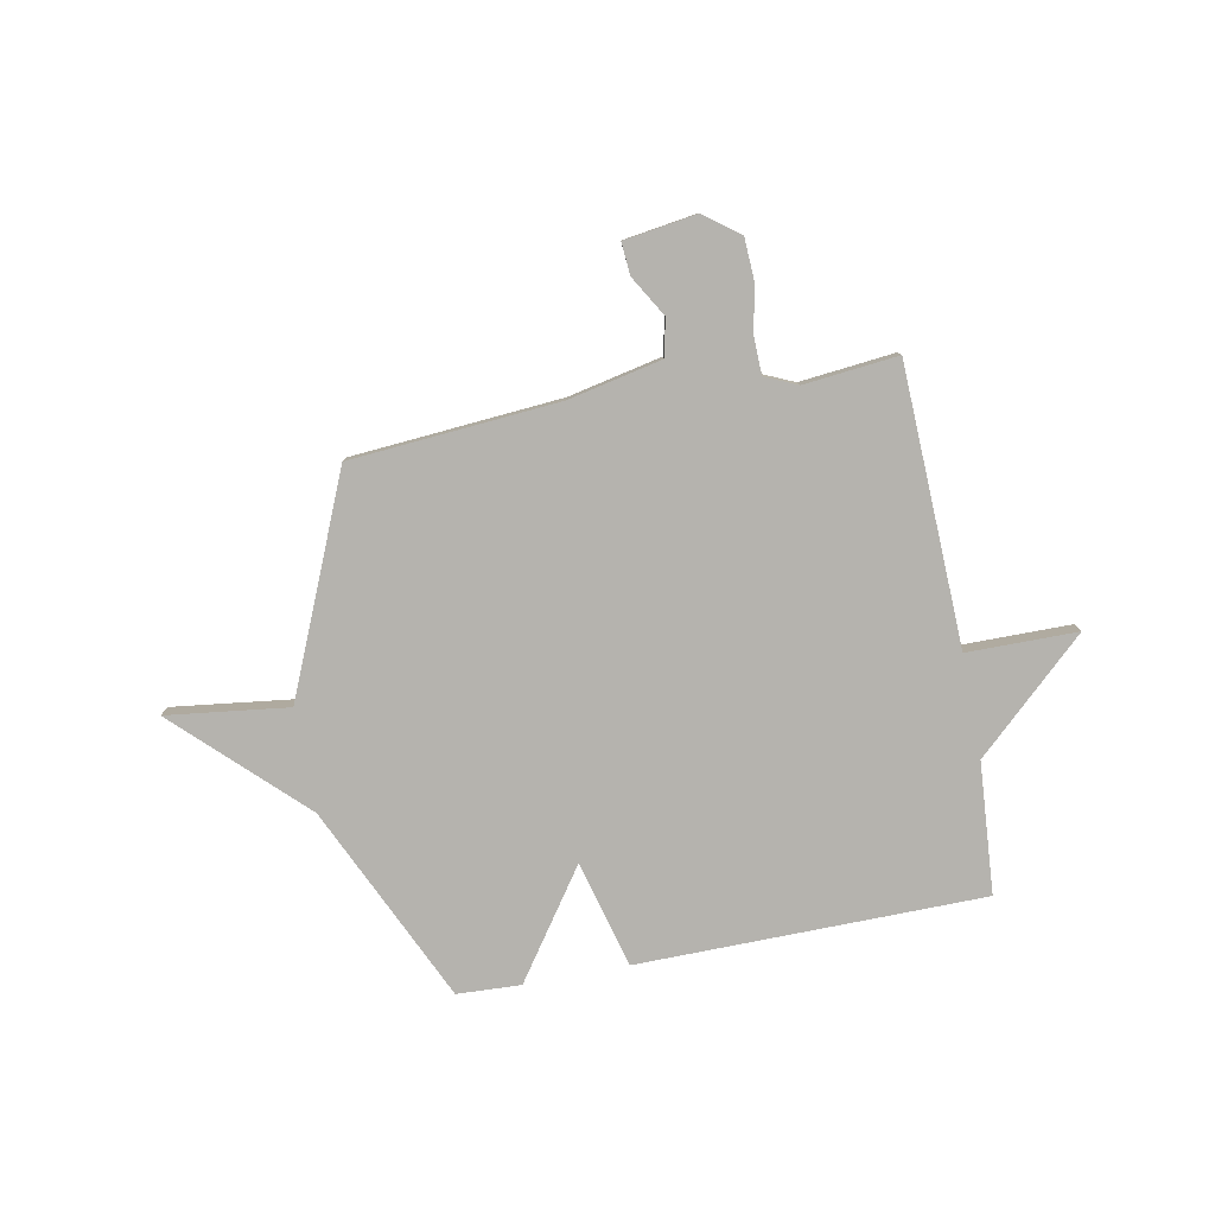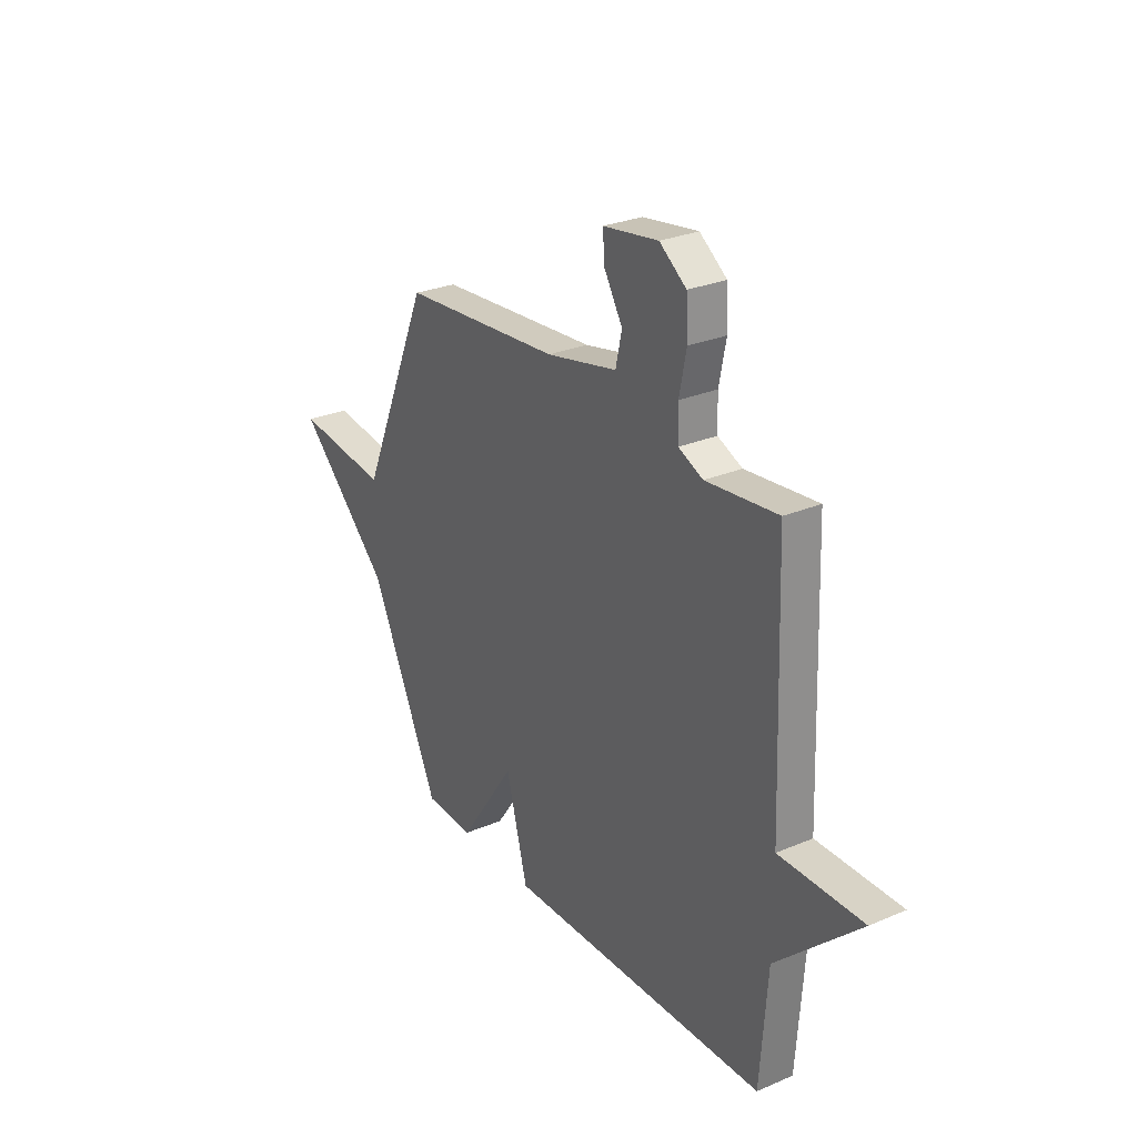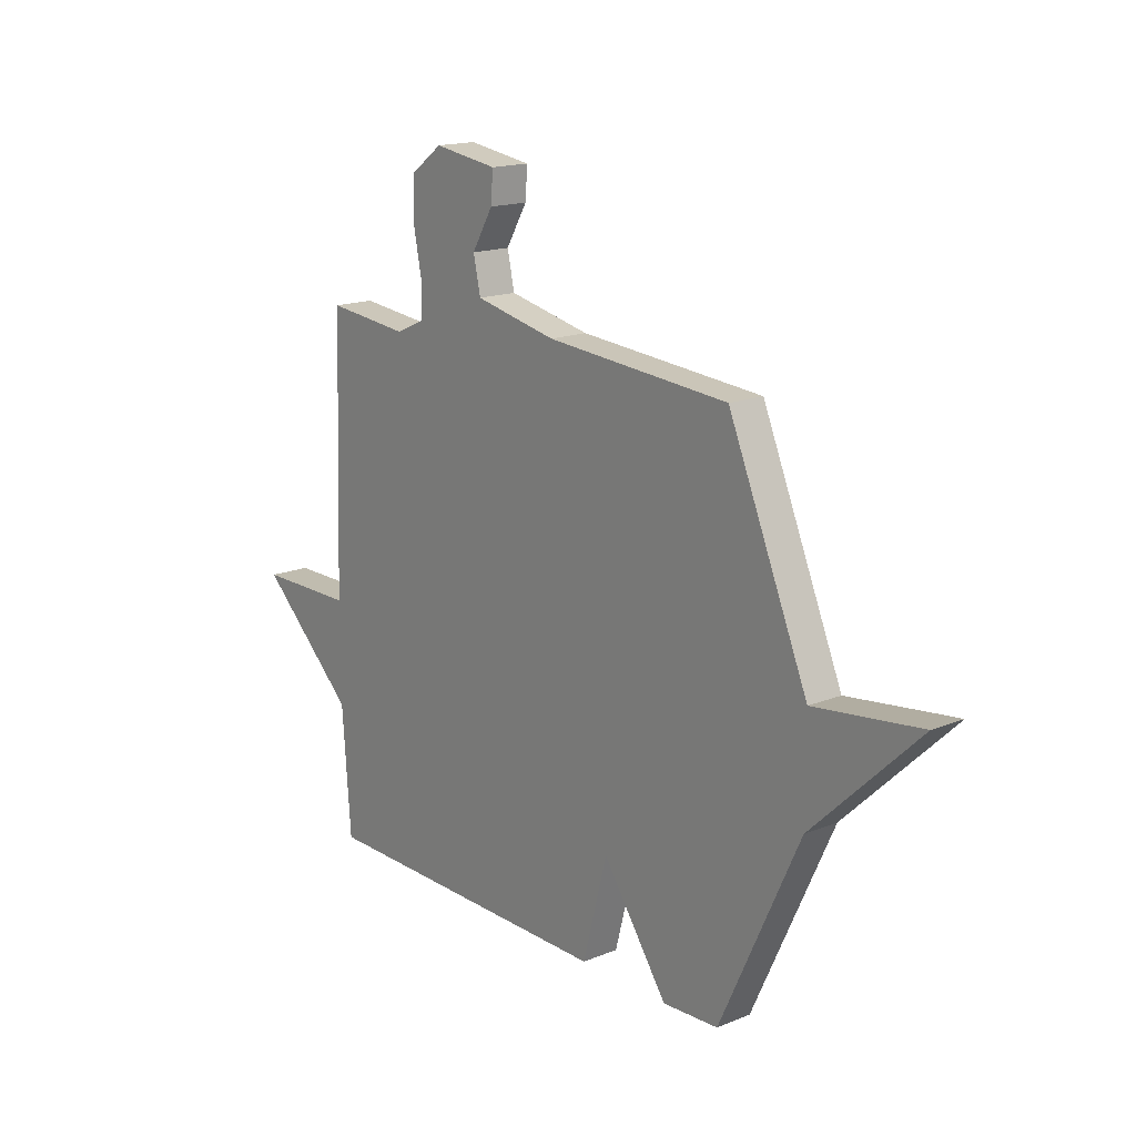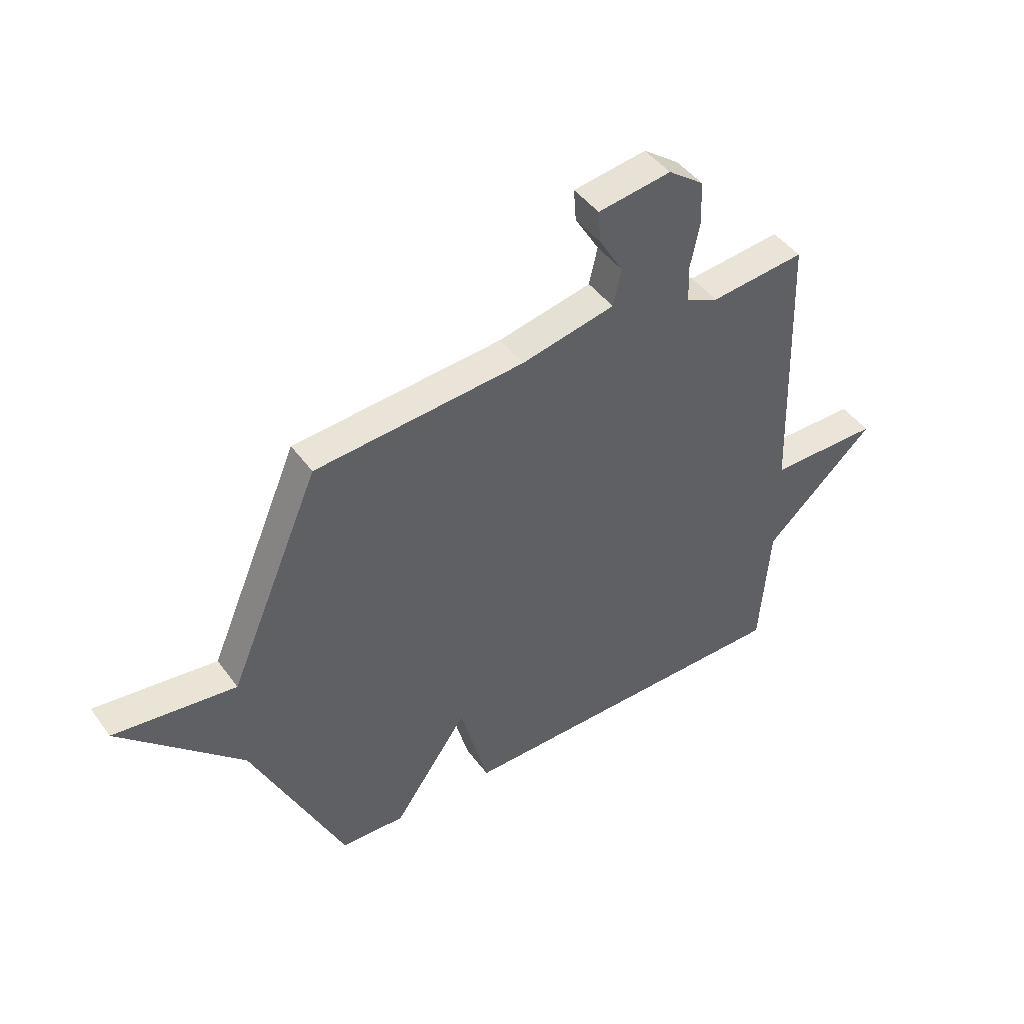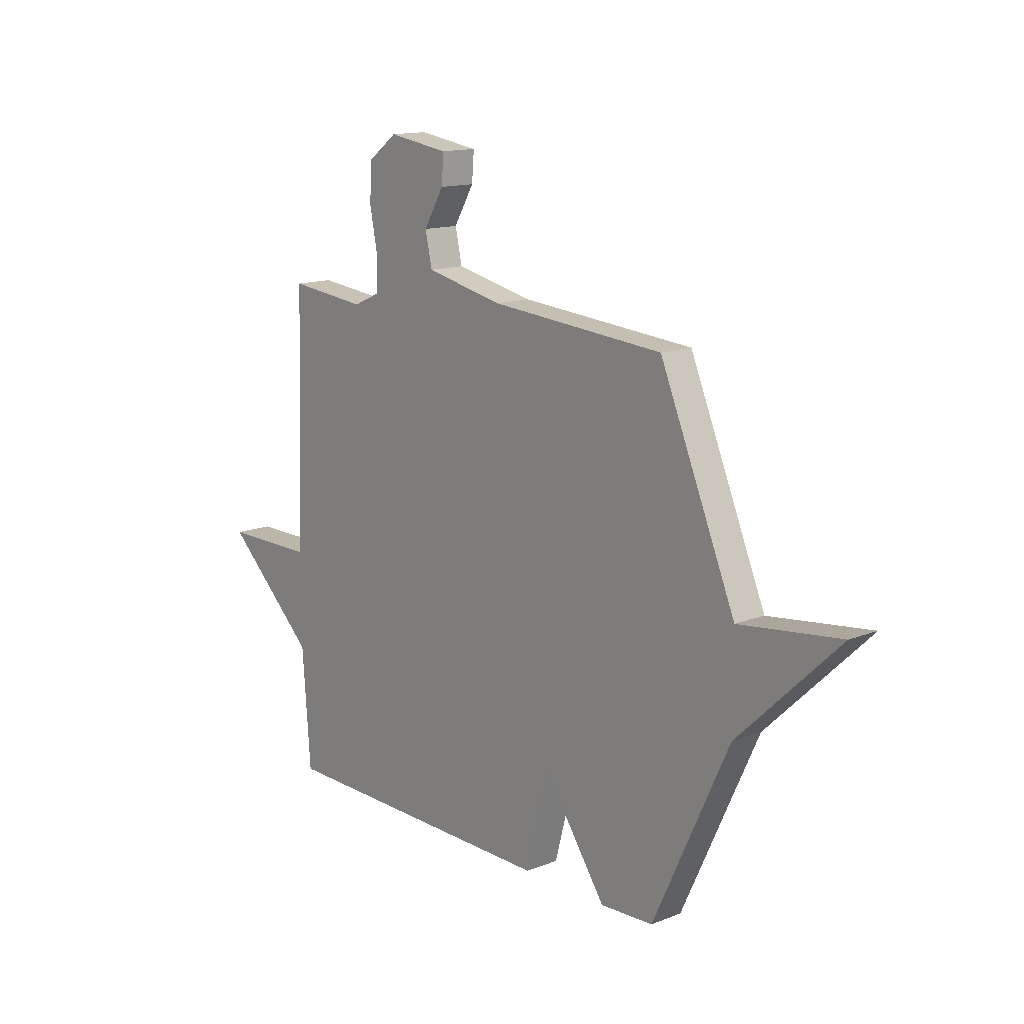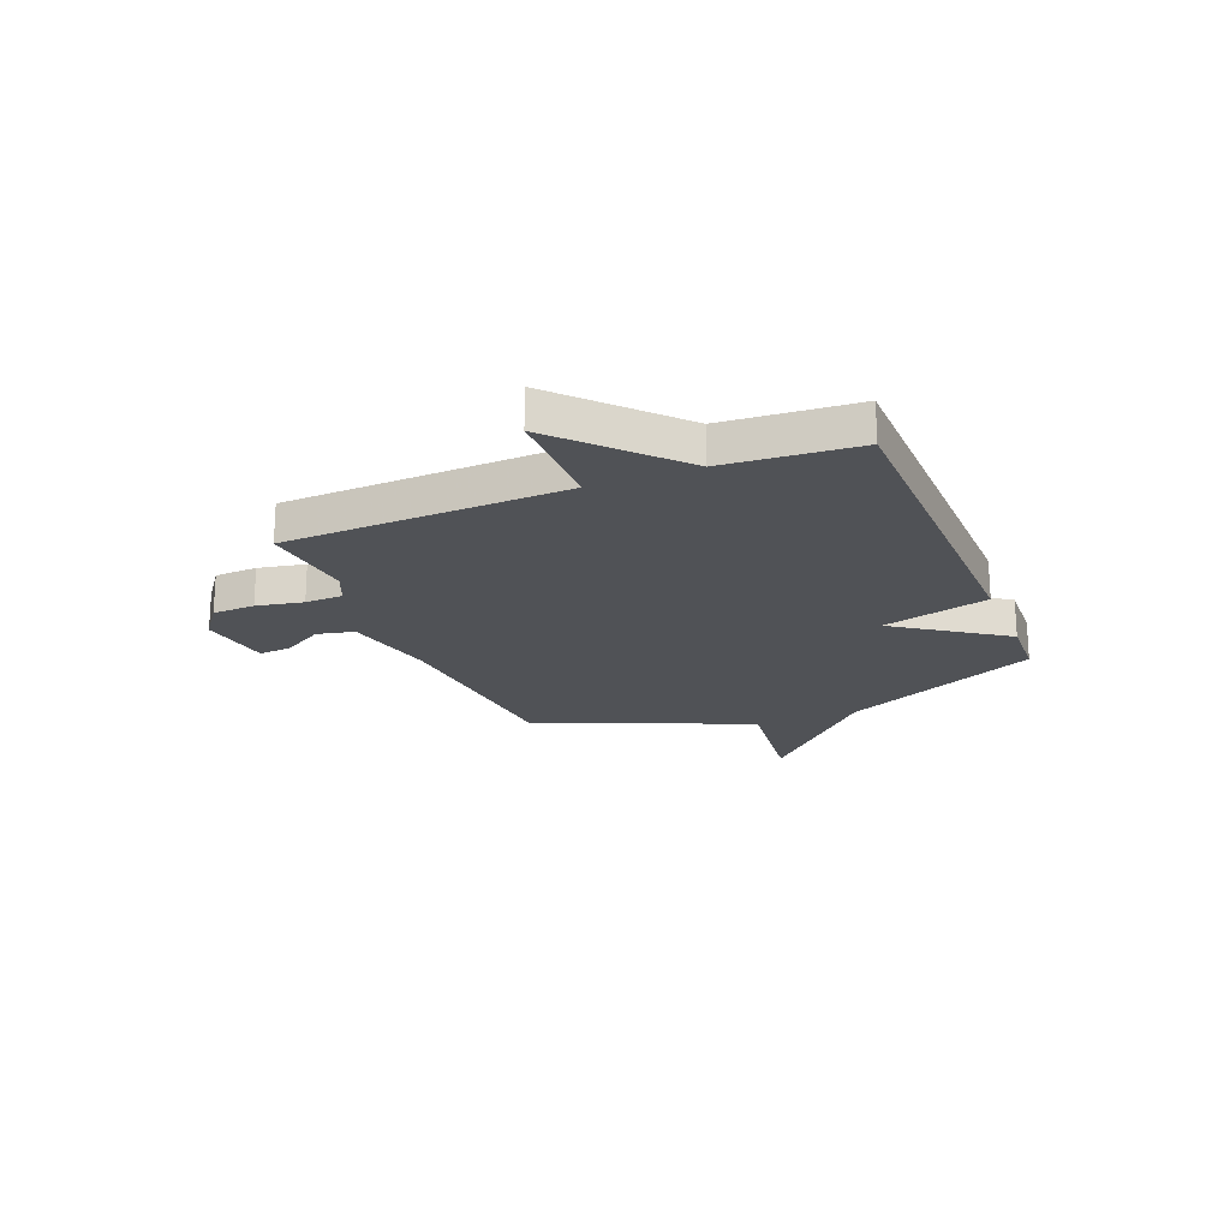
<metadata>
{"format":"obj","ext":"obj","renderer":"f3d","projection":"perspective","resolution":1024,"background":"white","views":[{"elev":-80.0,"azim":10.8,"up":"+Y"},{"elev":27.6,"azim":56.9,"up":"+Z"},{"elev":16.5,"azim":-129.5,"up":"+Z"},{"elev":45.1,"azim":-33.7,"up":"+Z"},{"elev":14.2,"azim":-130.8,"up":"+Z"},{"elev":-20.7,"azim":112.1,"up":"+Y"}]}
</metadata>
<code>
v -0.5 0.07 0.5
v -0.092 0.07 0.532
v 0.09 0.07 0.571
v 0.106 0.07 0.643
v 0.059 0.07 0.722
v 0.054 0.07 0.785
v 0.196 0.07 0.806
v 0.265 0.07 0.755
v 0.269 0.07 0.672
v 0.251 0.07 0.582
v 0.253 0.07 0.509
v 0.316 0.07 0.481
v 0.5 0.07 0.5
v 0.519 0.07 -0.044
v 0.734 0.07 -0.045
v 0.519 0.07 -0.244
v 0.5 0.07 -0.5
v -0.175 0.07 -0.506
v -0.23 0.07 -0.298
v -0.375 0.07 -0.506
v -0.5 0.07 -0.5
v -0.678 0.07 -0.117
v -0.916 0.07 0.113
v -0.678 0.07 0.083
v -0.5 0 0.5
v -0.092 0 0.532
v 0.09 0 0.571
v 0.106 0 0.643
v 0.059 0 0.722
v 0.054 0 0.785
v 0.196 0 0.806
v 0.265 0 0.755
v 0.269 0 0.672
v 0.251 0 0.582
v 0.253 0 0.509
v 0.316 0 0.481
v 0.5 0 0.5
v 0.519 0 -0.044
v 0.734 0 -0.045
v 0.519 0 -0.244
v 0.5 0 -0.5
v -0.175 0 -0.506
v -0.23 0 -0.298
v -0.375 0 -0.506
v -0.5 0 -0.5
v -0.678 0 -0.117
v -0.916 0 0.113
v -0.678 0 0.083
f 22 23 24
f 24 1 2
f 22 24 2
f 21 22 2
f 20 21 2
f 19 20 2
f 19 2 3
f 18 19 3
f 17 18 3
f 16 17 3
f 14 15 16
f 12 13 14 16
f 11 12 16 3
f 10 11 3 4
f 8 9 10
f 7 8 10
f 6 7 10
f 5 6 10
f 4 5 10
f 48 47 46
f 26 25 48
f 26 48 46
f 26 46 45
f 26 45 44
f 26 44 43
f 27 26 43
f 27 43 42
f 27 42 41
f 27 41 40
f 40 39 38
f 40 38 37 36
f 27 40 36 35
f 28 27 35 34
f 34 33 32
f 34 32 31
f 34 31 30
f 34 30 29
f 34 29 28
f 1 25 26 2
f 2 26 27 3
f 3 27 28 4
f 4 28 29 5
f 5 29 30 6
f 6 30 31 7
f 7 31 32 8
f 8 32 33 9
f 9 33 34 10
f 10 34 35 11
f 11 35 36 12
f 12 36 37 13
f 13 37 38 14
f 14 38 39 15
f 15 39 40 16
f 16 40 41 17
f 17 41 42 18
f 18 42 43 19
f 19 43 44 20
f 20 44 45 21
f 21 45 46 22
f 22 46 47 23
f 23 47 48 24
f 24 48 25 1

</code>
